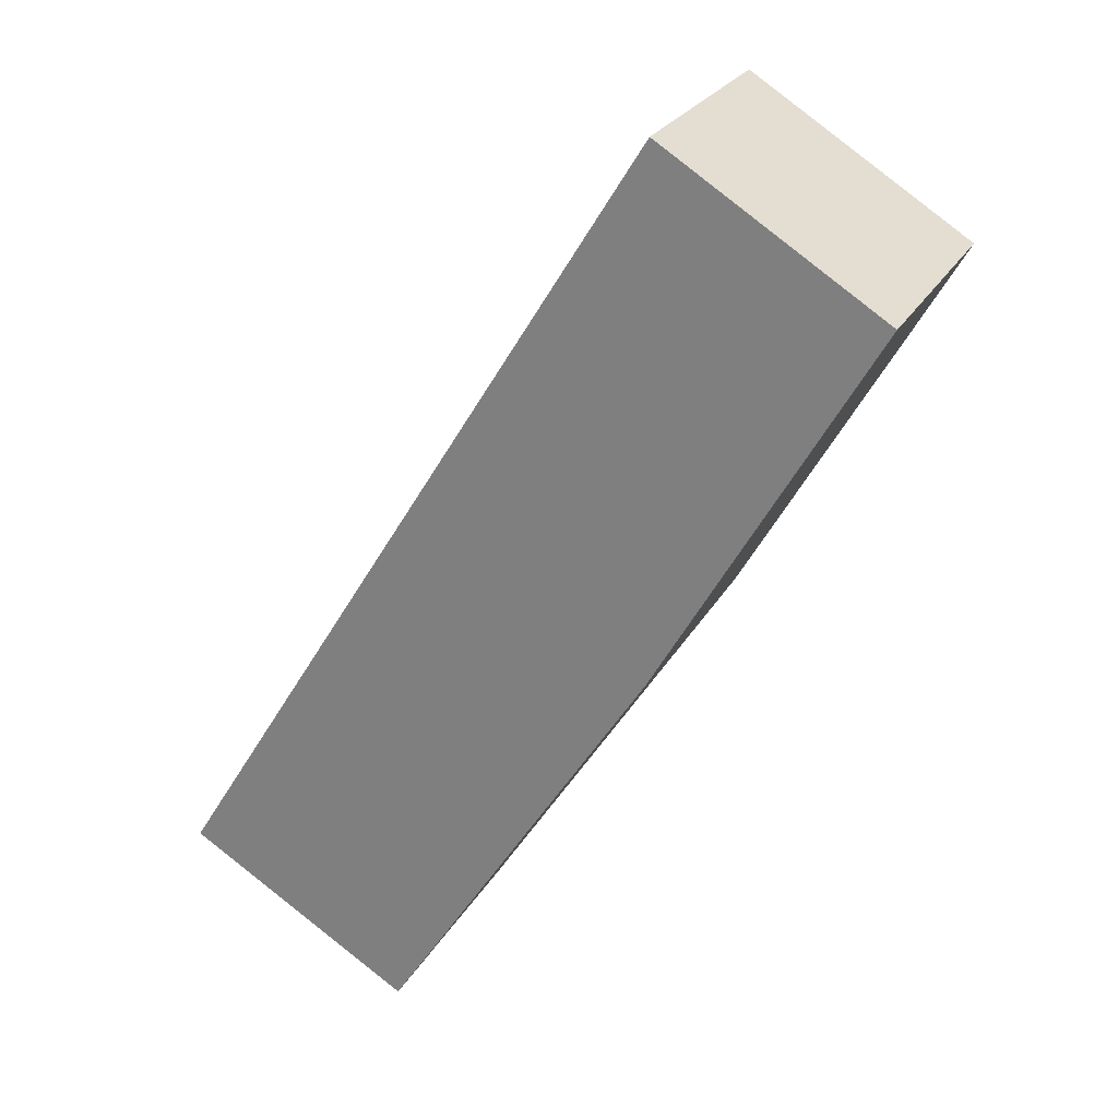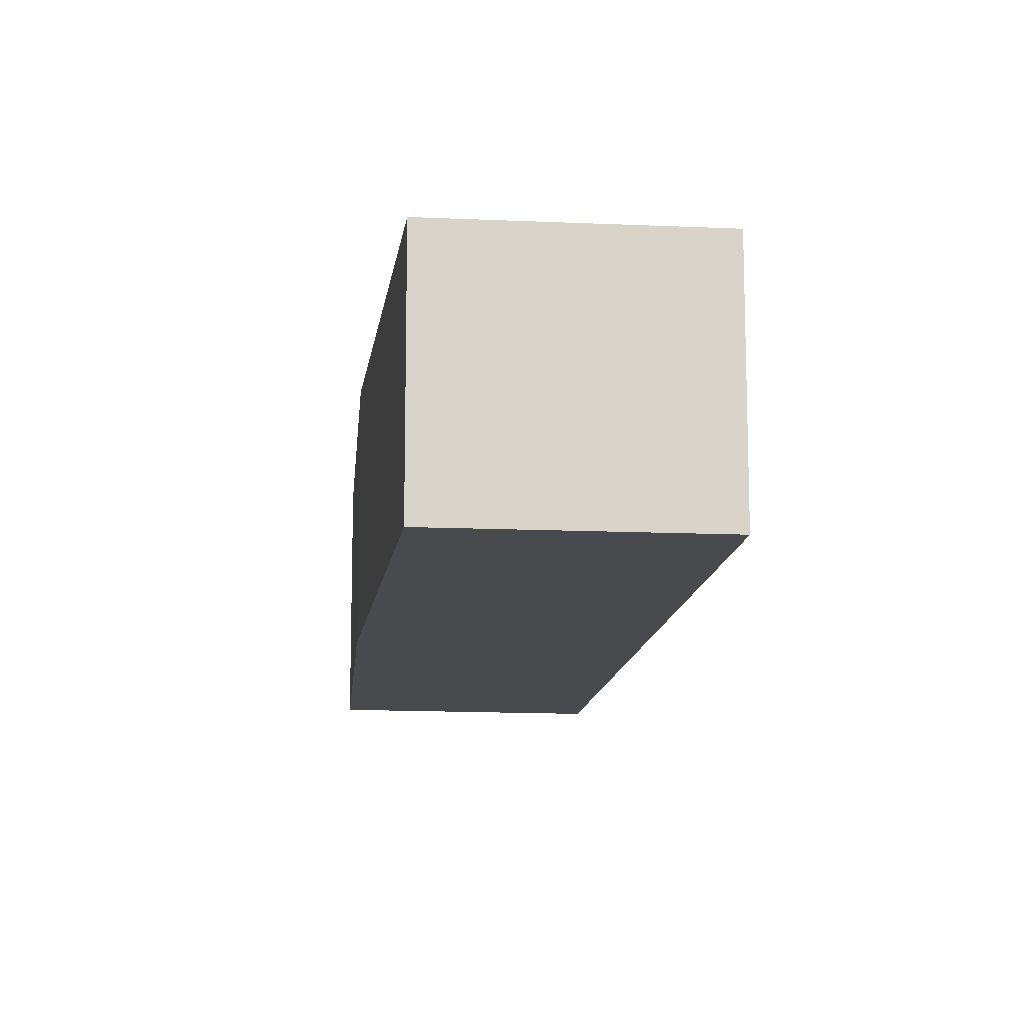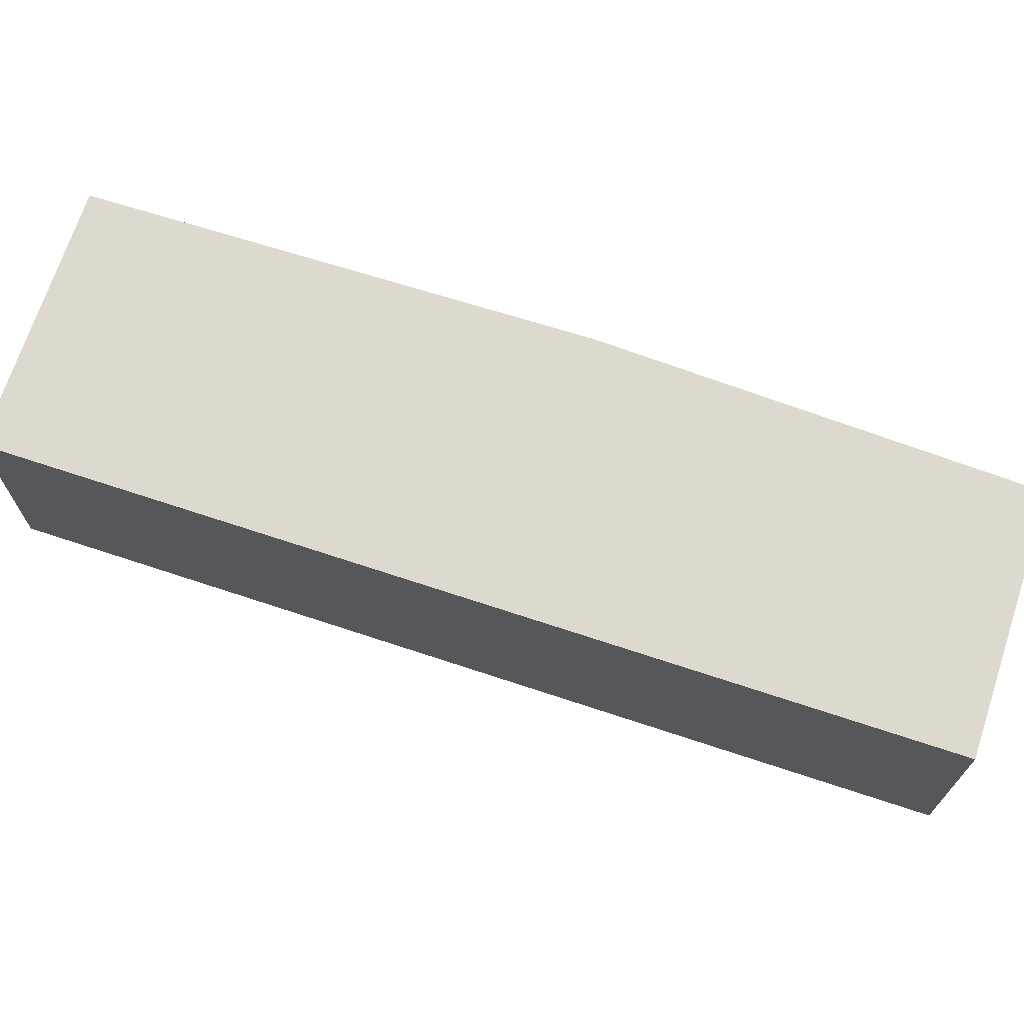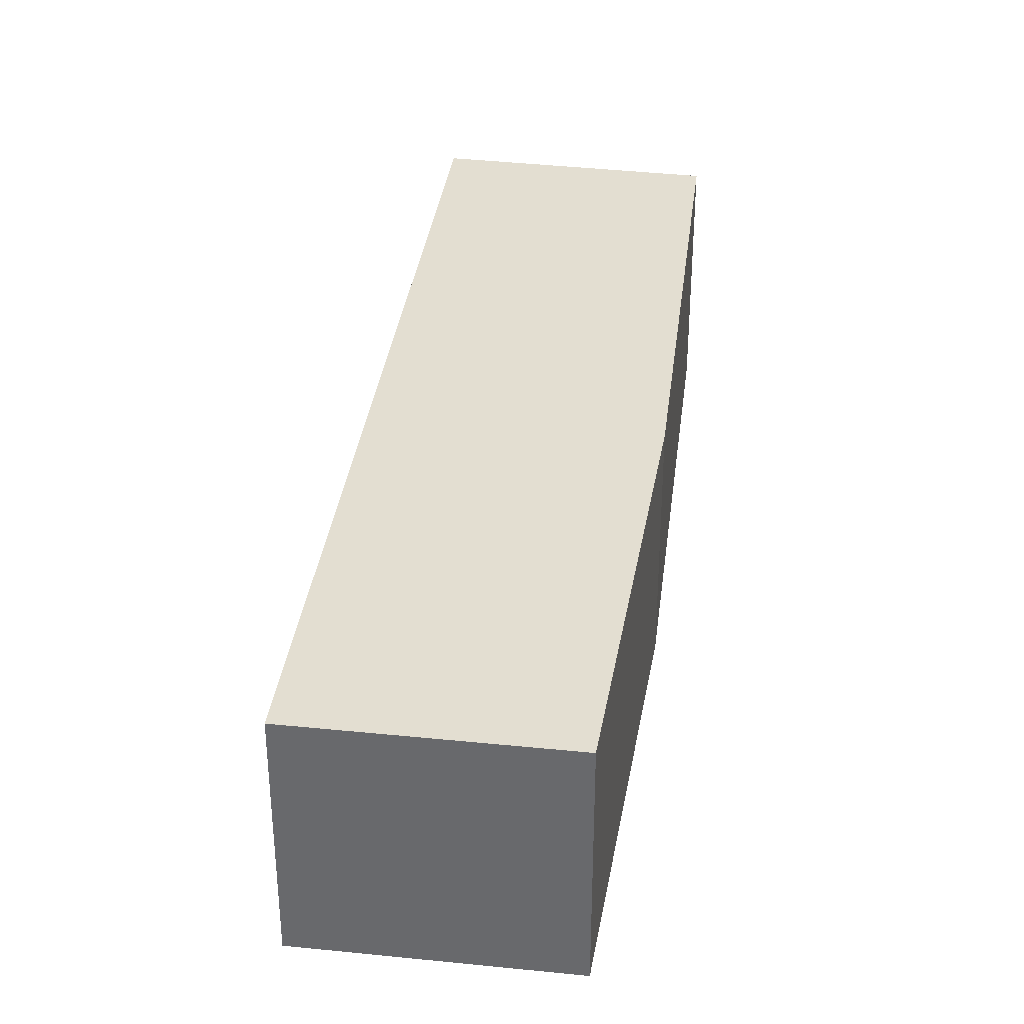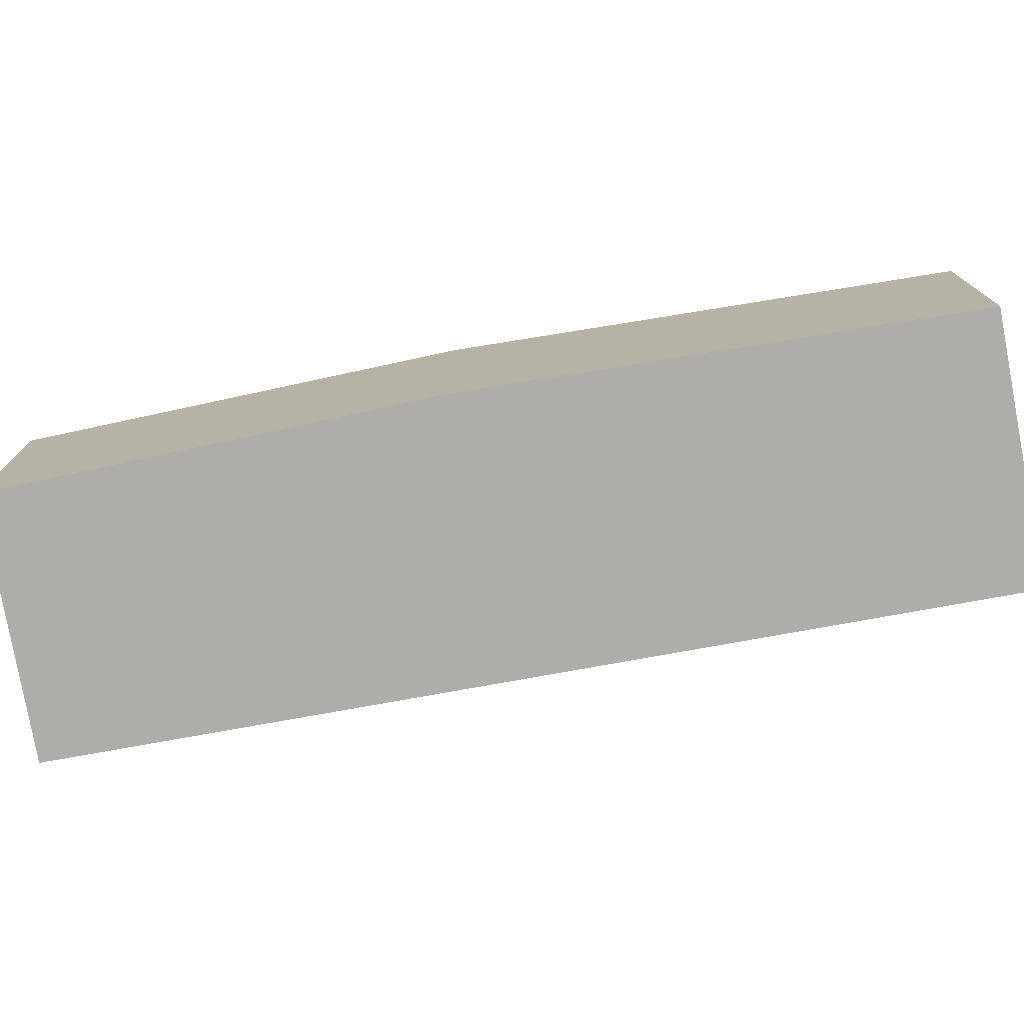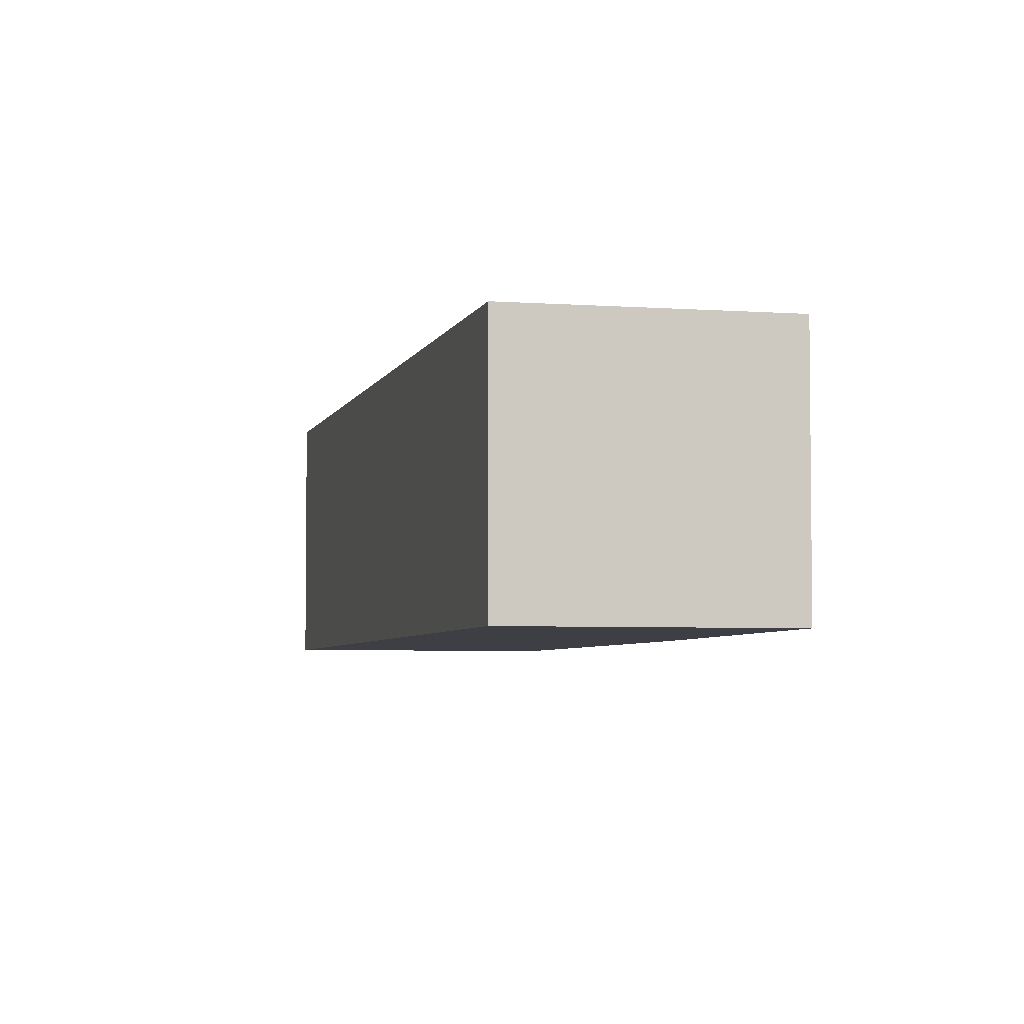
<metadata>
{"format":"obj","ext":"obj","renderer":"f3d","projection":"perspective","resolution":1024,"background":"white","views":[{"elev":25.6,"azim":23.5,"up":"+Z"},{"elev":-13.2,"azim":-155.0,"up":"+Y"},{"elev":71.5,"azim":-40.2,"up":"+Y"},{"elev":36.3,"azim":39.5,"up":"+Y"},{"elev":-77.1,"azim":131.8,"up":"+Y"},{"elev":-4.4,"azim":18.3,"up":"+Y"}]}
</metadata>
<code>
v  0 3.576 2.19e-16
v  7.171 3.576 4.094
v  3.292 3.576 -1.961
v  7.103 3.576 11.56
v  10.29 3.576 9.573
v  10.29 -5.862e-16 9.573
v  7.171 -2.507e-16 4.094
v  3.292 1.201e-16 -1.961
v  0 0 0
v  7.103 -7.077e-16 11.56
g defaultobject
f 1 2 3
f 2 1 4
f 2 4 5
f 6 2 5
f 2 6 7
f 7 3 2
f 3 7 8
f 8 1 3
f 1 8 9
f 9 4 1
f 4 9 10
f 10 5 4
f 5 10 6
f 7 9 8
f 9 7 10
f 10 7 6

</code>
